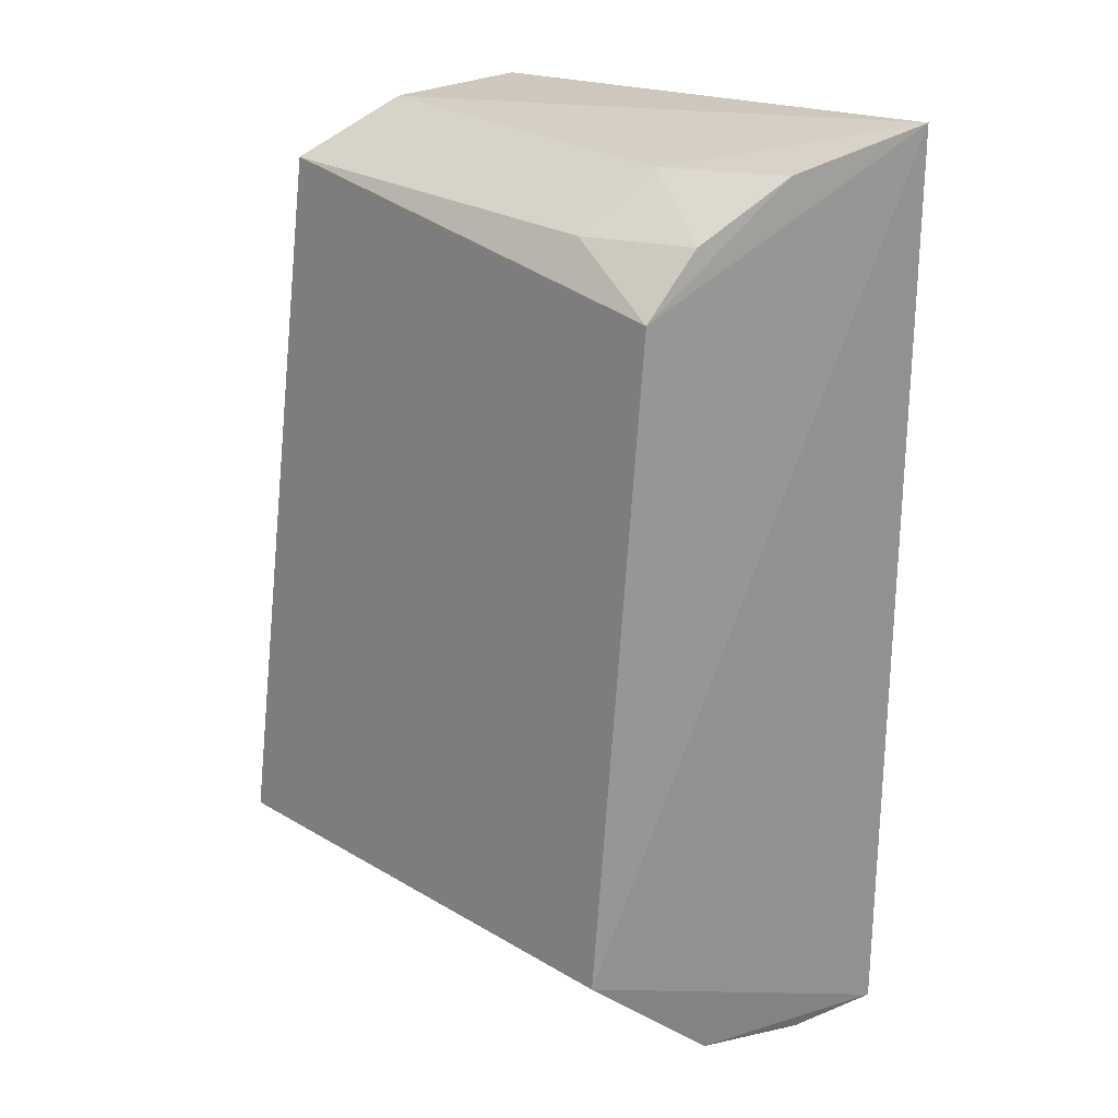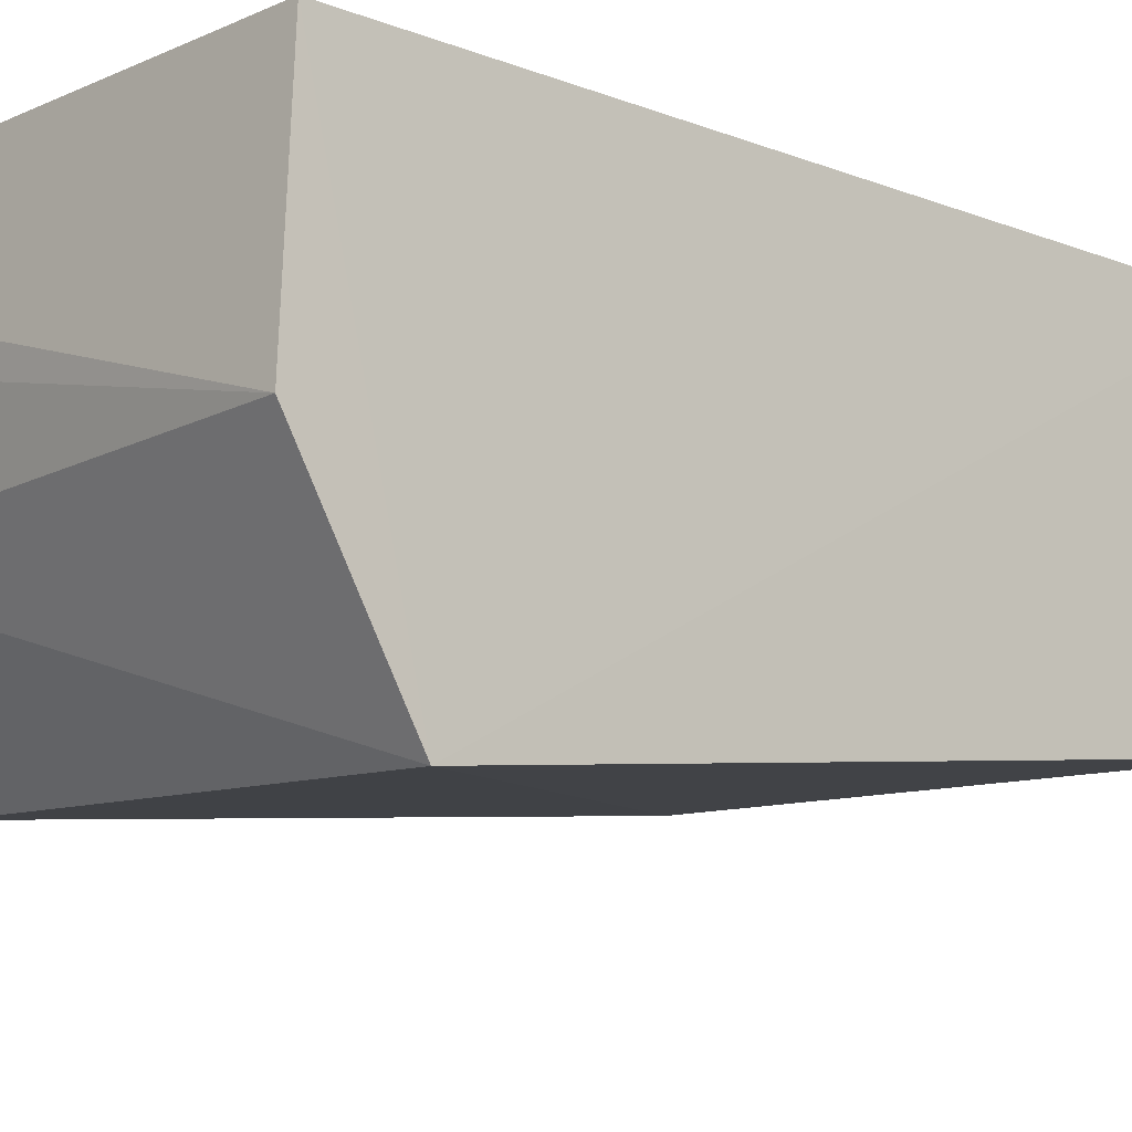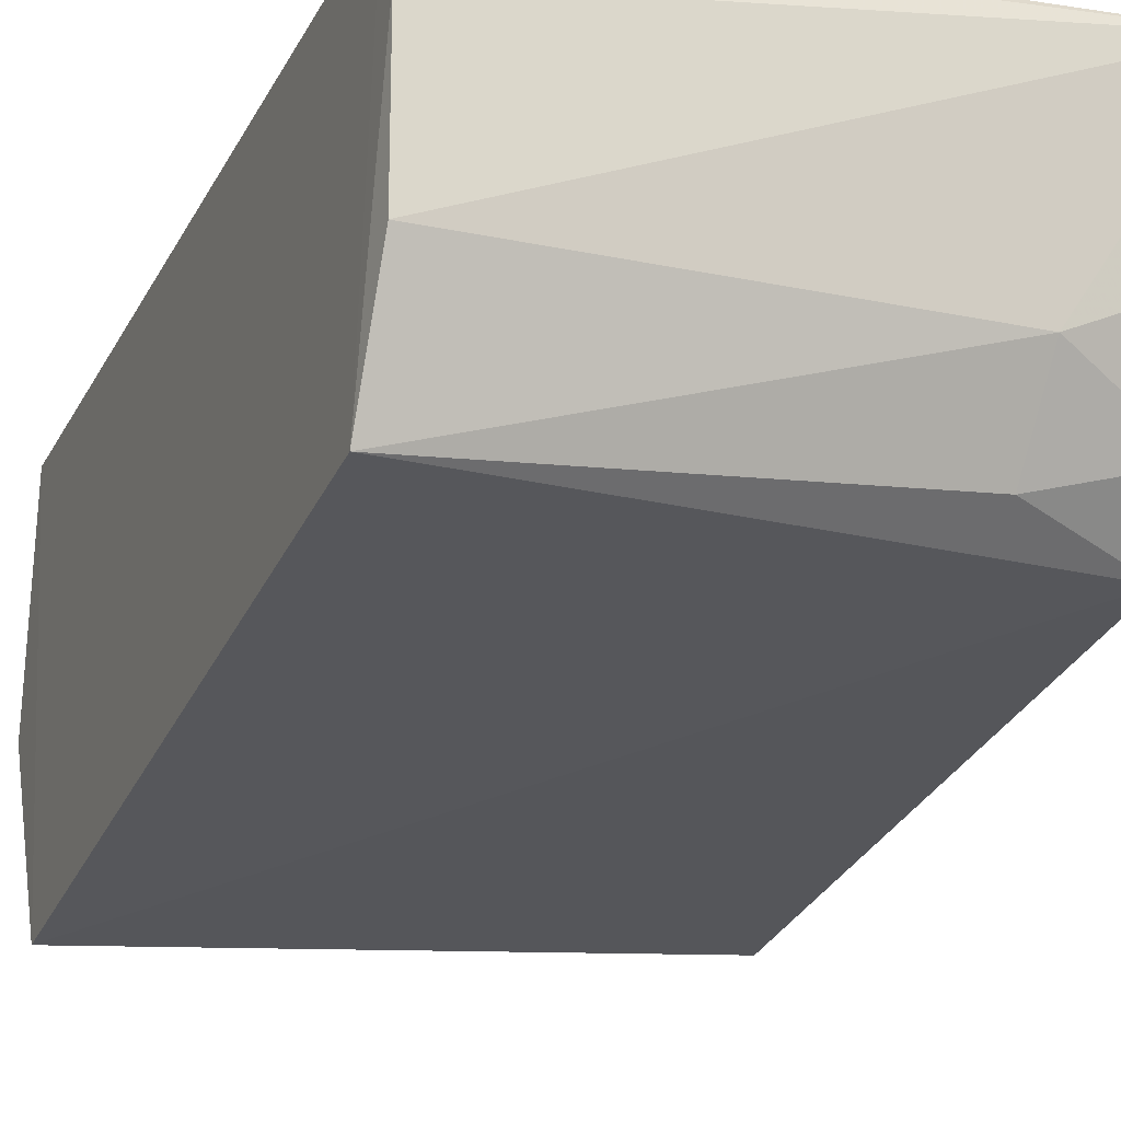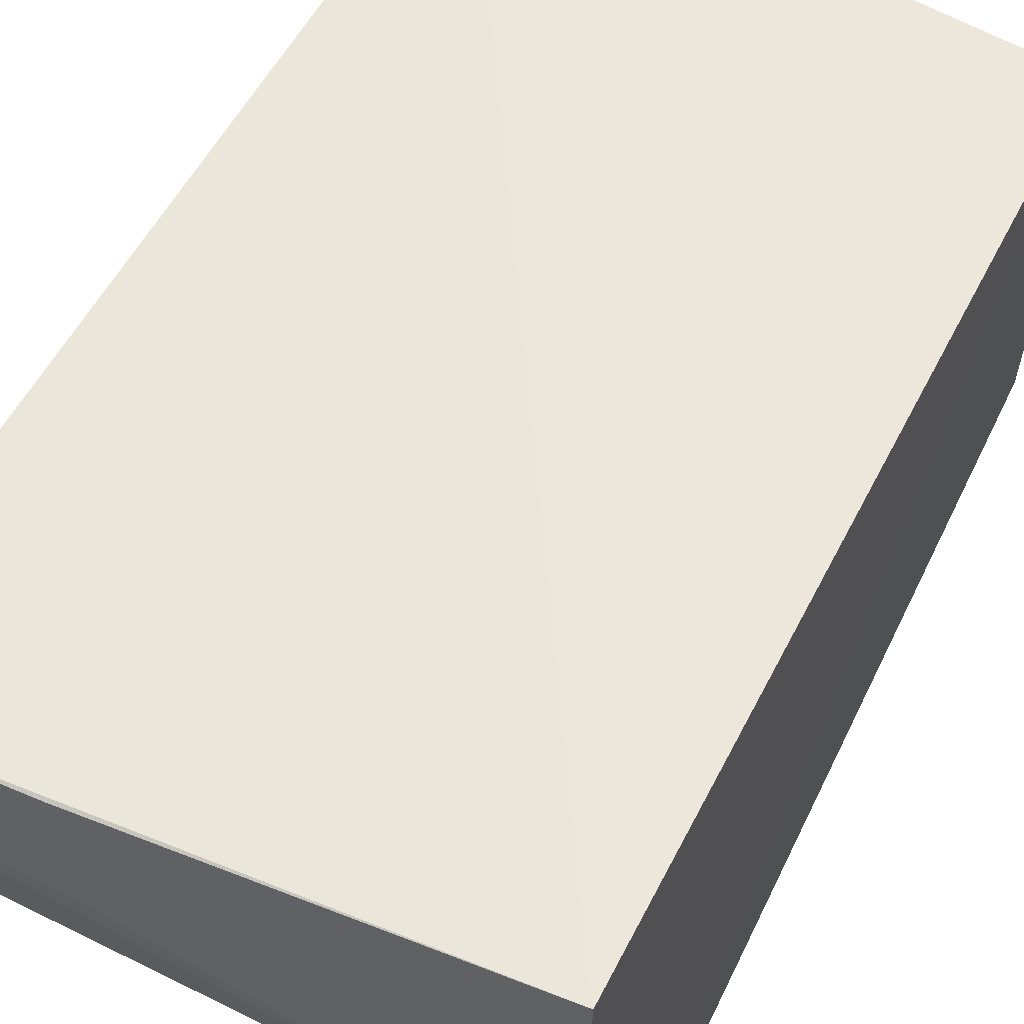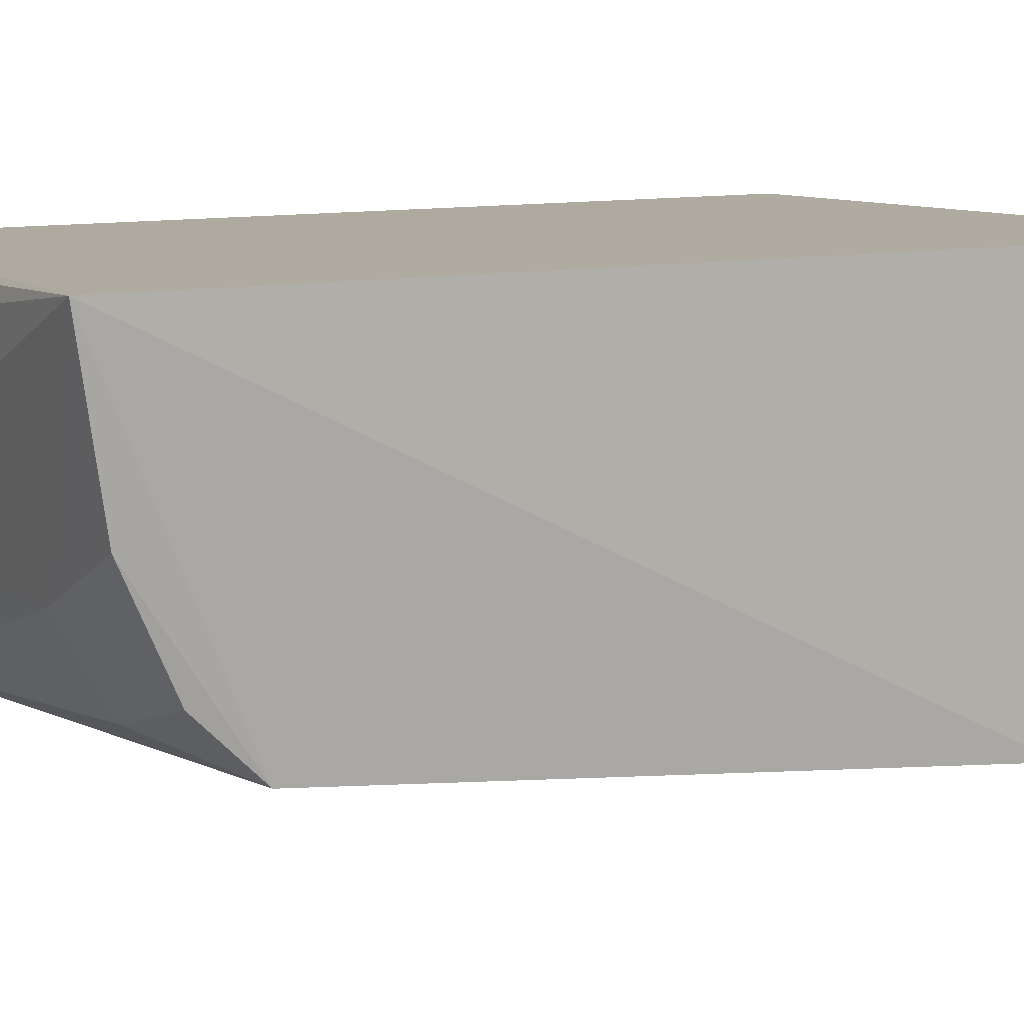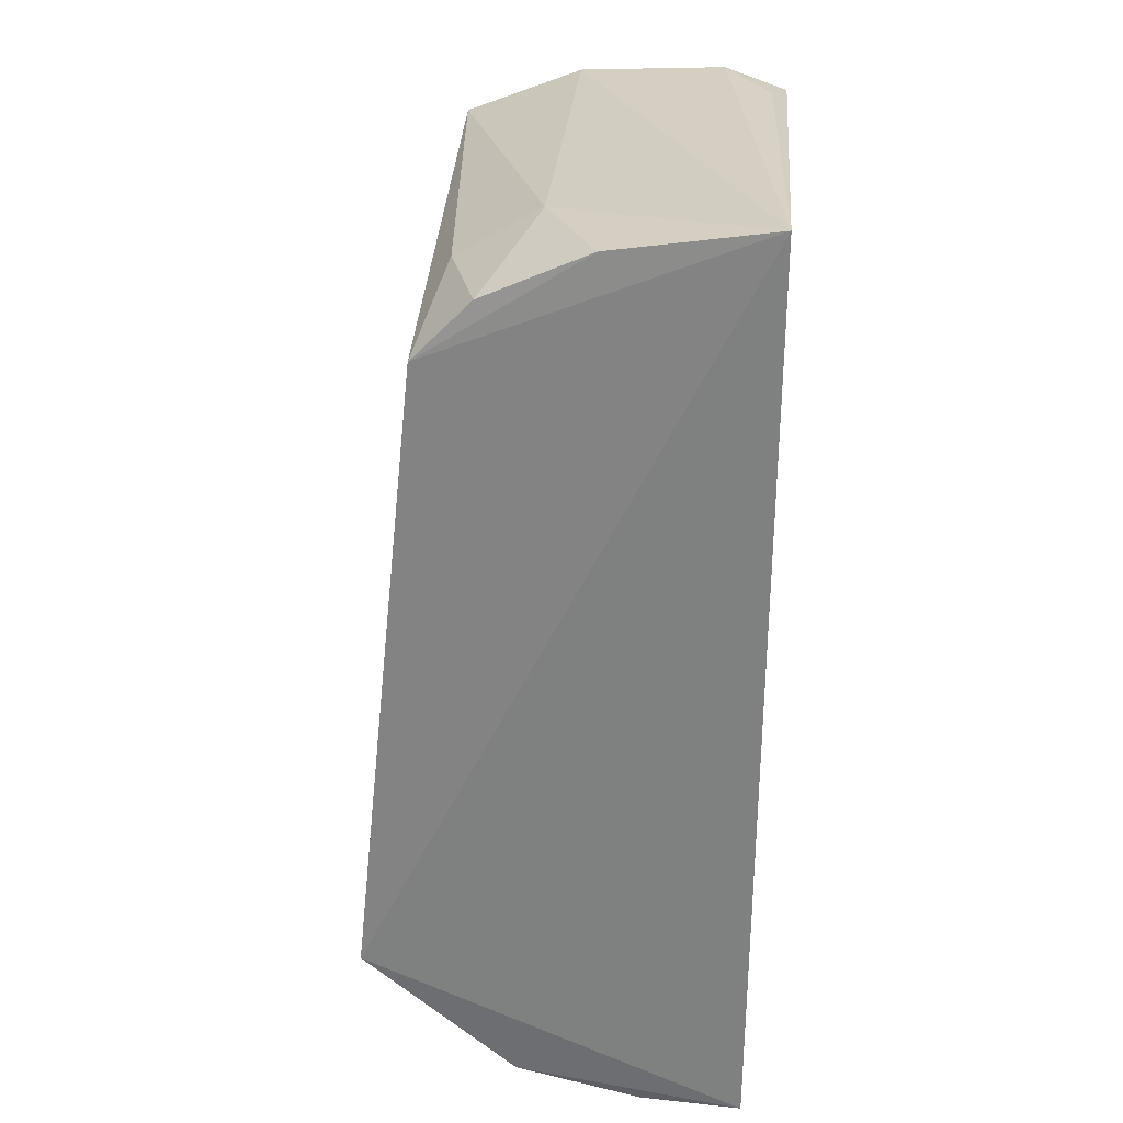
<metadata>
{"format":"obj","ext":"obj","renderer":"f3d","projection":"perspective","resolution":1024,"background":"white","views":[{"elev":23.6,"azim":-127.3,"up":"+Y"},{"elev":-13.1,"azim":48.8,"up":"+Z"},{"elev":-22.4,"azim":158.8,"up":"+Z"},{"elev":54.5,"azim":26.8,"up":"+Z"},{"elev":9.9,"azim":-121.4,"up":"+Z"},{"elev":29.4,"azim":-84.6,"up":"+Y"}]}
</metadata>
<code>
v 0.1434 -0.1071 -0.05706
v 0.1444 -0.08339 -0.1611
v 0.1425 0.11 -0.07307
v 0.007124 0.1179 -0.05606
v 0.008012 -0.1078 -0.1138
v 0.01001 0.0846 -0.1351
v 0.1426 0.1044 -0.05712
v 0.1438 -0.1099 -0.1142
v 0.006961 -0.1157 -0.05695
v 0.1428 0.09659 -0.1394
v 0.006108 -0.07407 -0.1515
v 0.126 0.1087 -0.06085
v 0.05276 -0.1149 -0.08407
v 0.03908 0.1093 -0.1088
v 0.0521 -0.1135 -0.05741
v 0.008212 -0.1153 -0.08224
v 0.04071 0.09666 -0.1297
v 0.009455 0.1111 -0.09501
v 0.1419 0.1085 -0.1097
v 0.01064 0.09908 -0.1208
f 7 4 1
f 7 1 2
f 8 5 2
f 8 2 1
f 9 1 4
f 10 2 6
f 10 7 2
f 10 3 7
f 11 4 6
f 11 9 4
f 11 5 9
f 11 6 2
f 11 2 5
f 12 7 3
f 12 3 4
f 12 4 7
f 13 8 1
f 15 13 1
f 15 1 9
f 15 9 13
f 16 13 9
f 16 9 5
f 16 5 8
f 16 8 13
f 17 14 10
f 17 10 6
f 18 6 4
f 18 4 14
f 19 14 4
f 19 4 3
f 19 3 10
f 19 10 14
f 20 17 6
f 20 6 18
f 20 18 14
f 20 14 17

</code>
